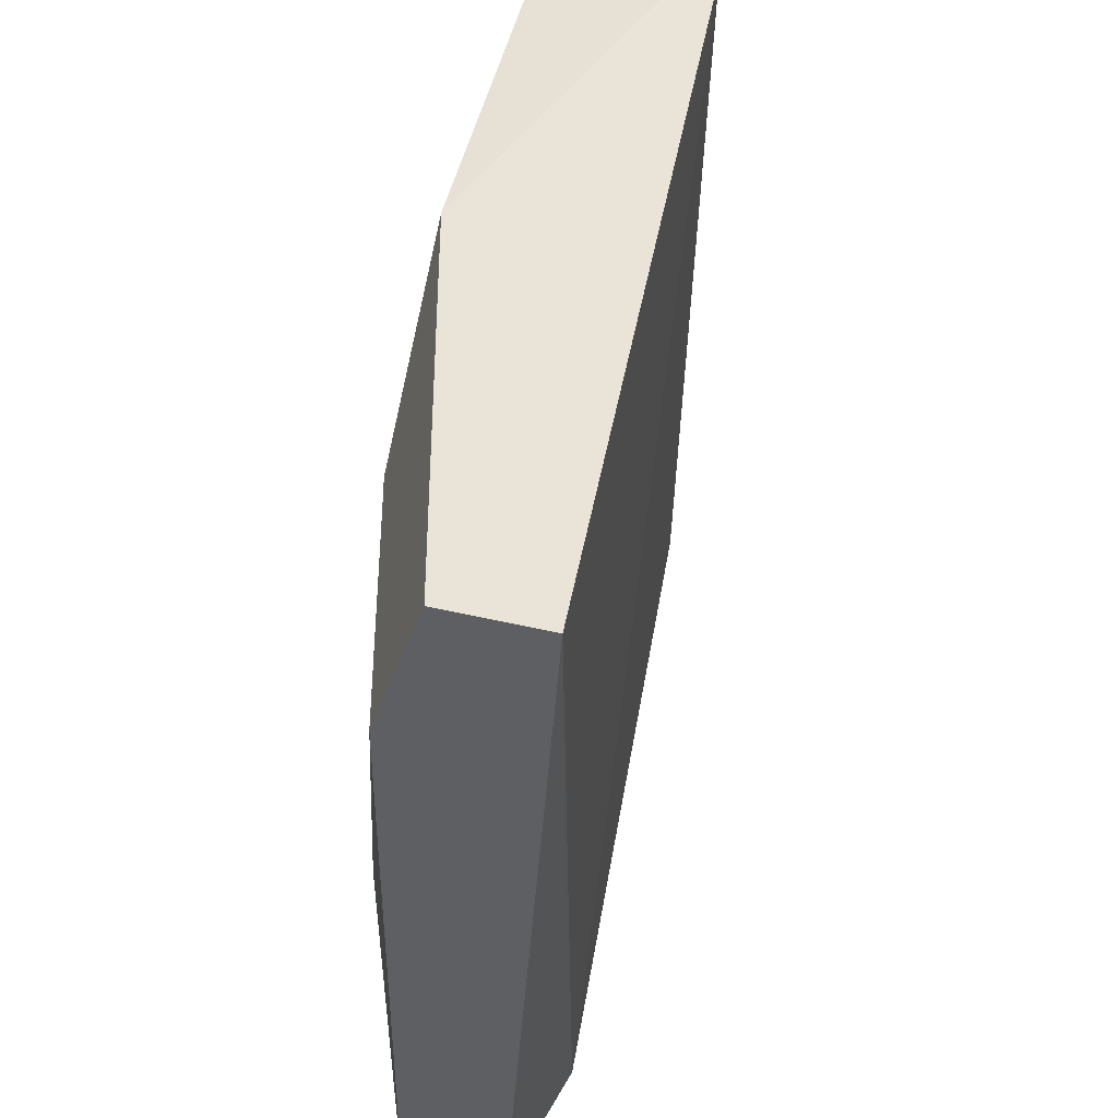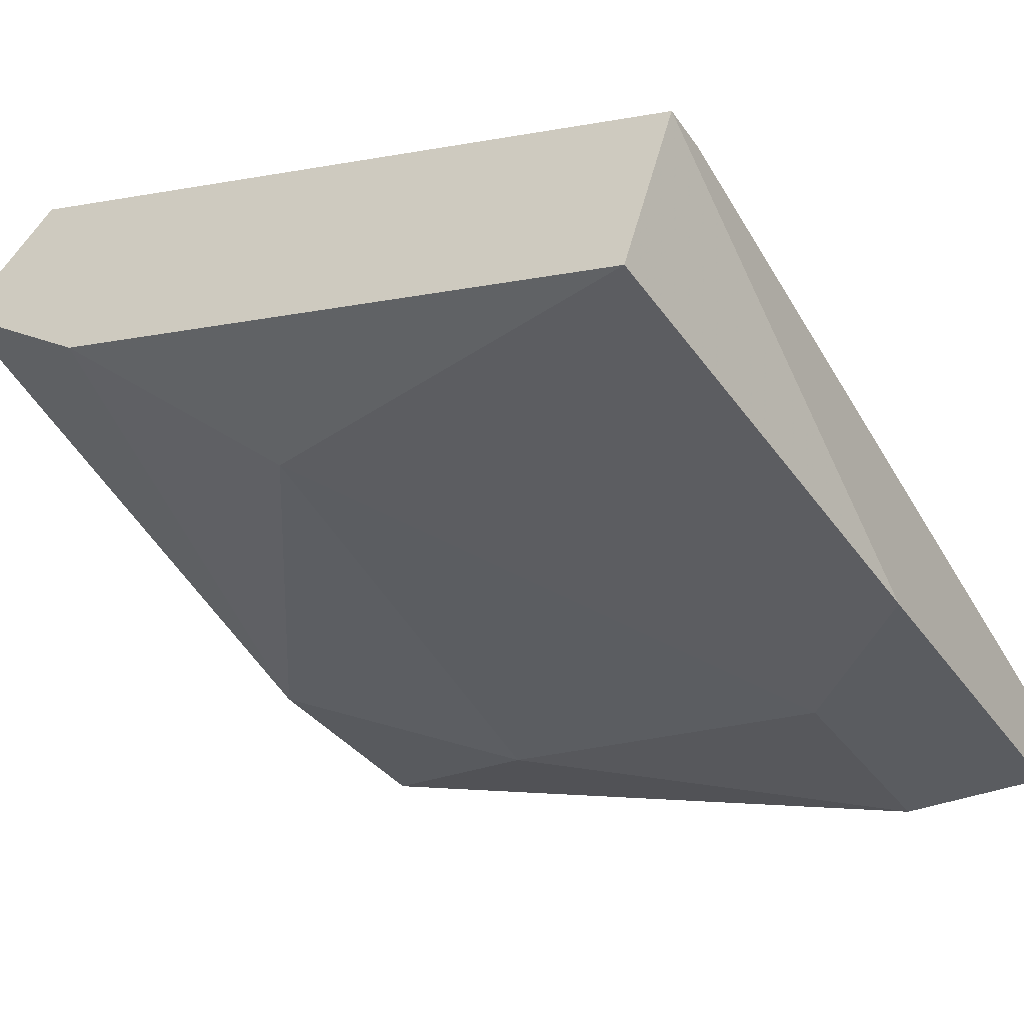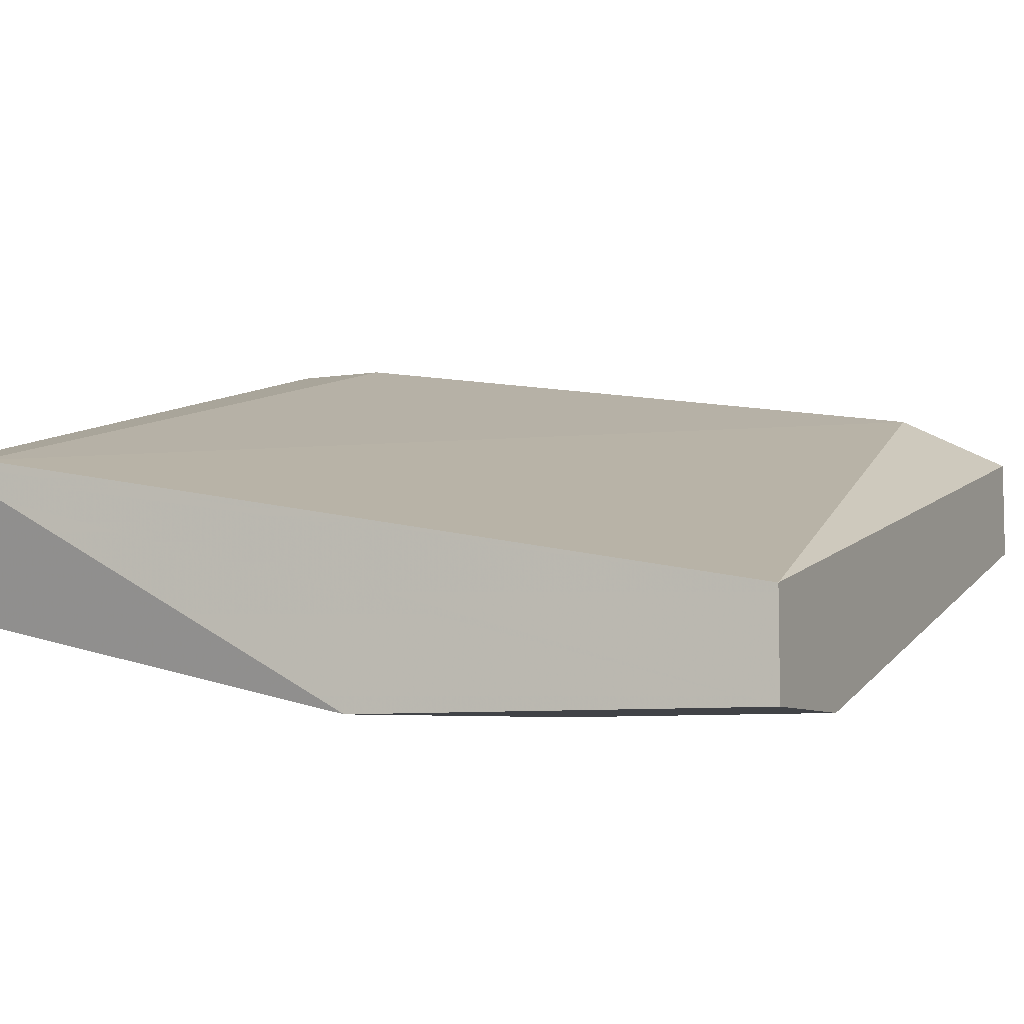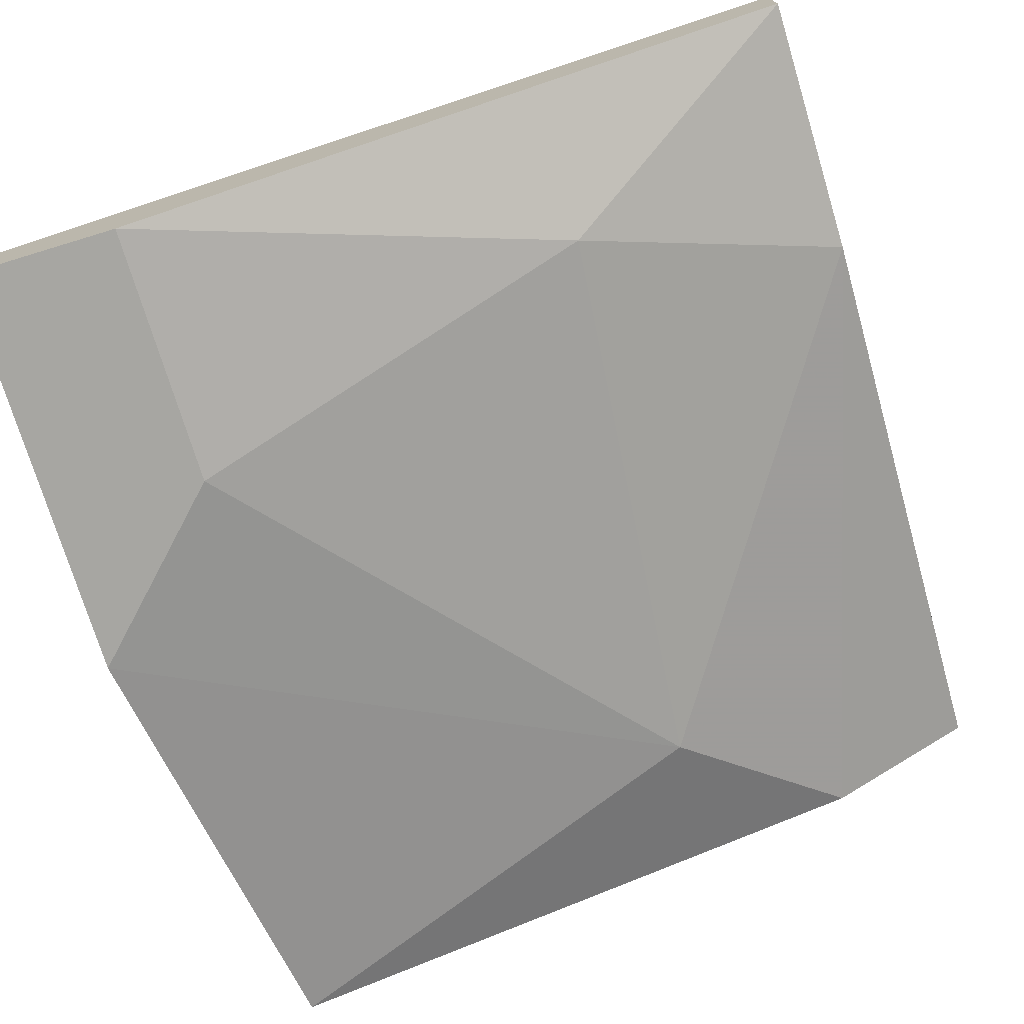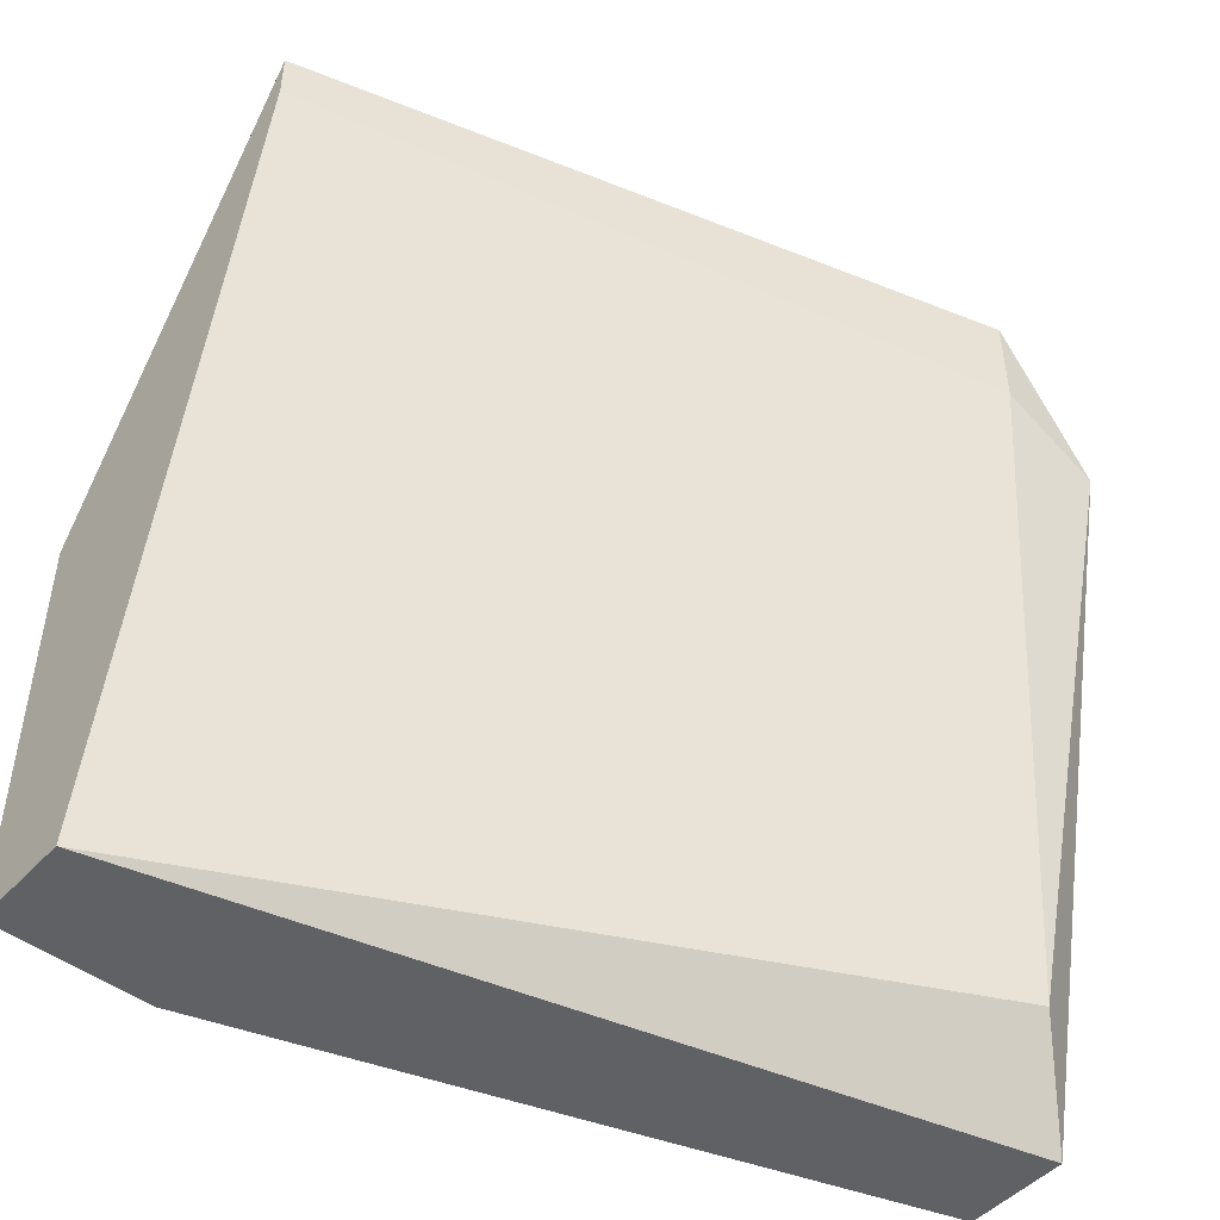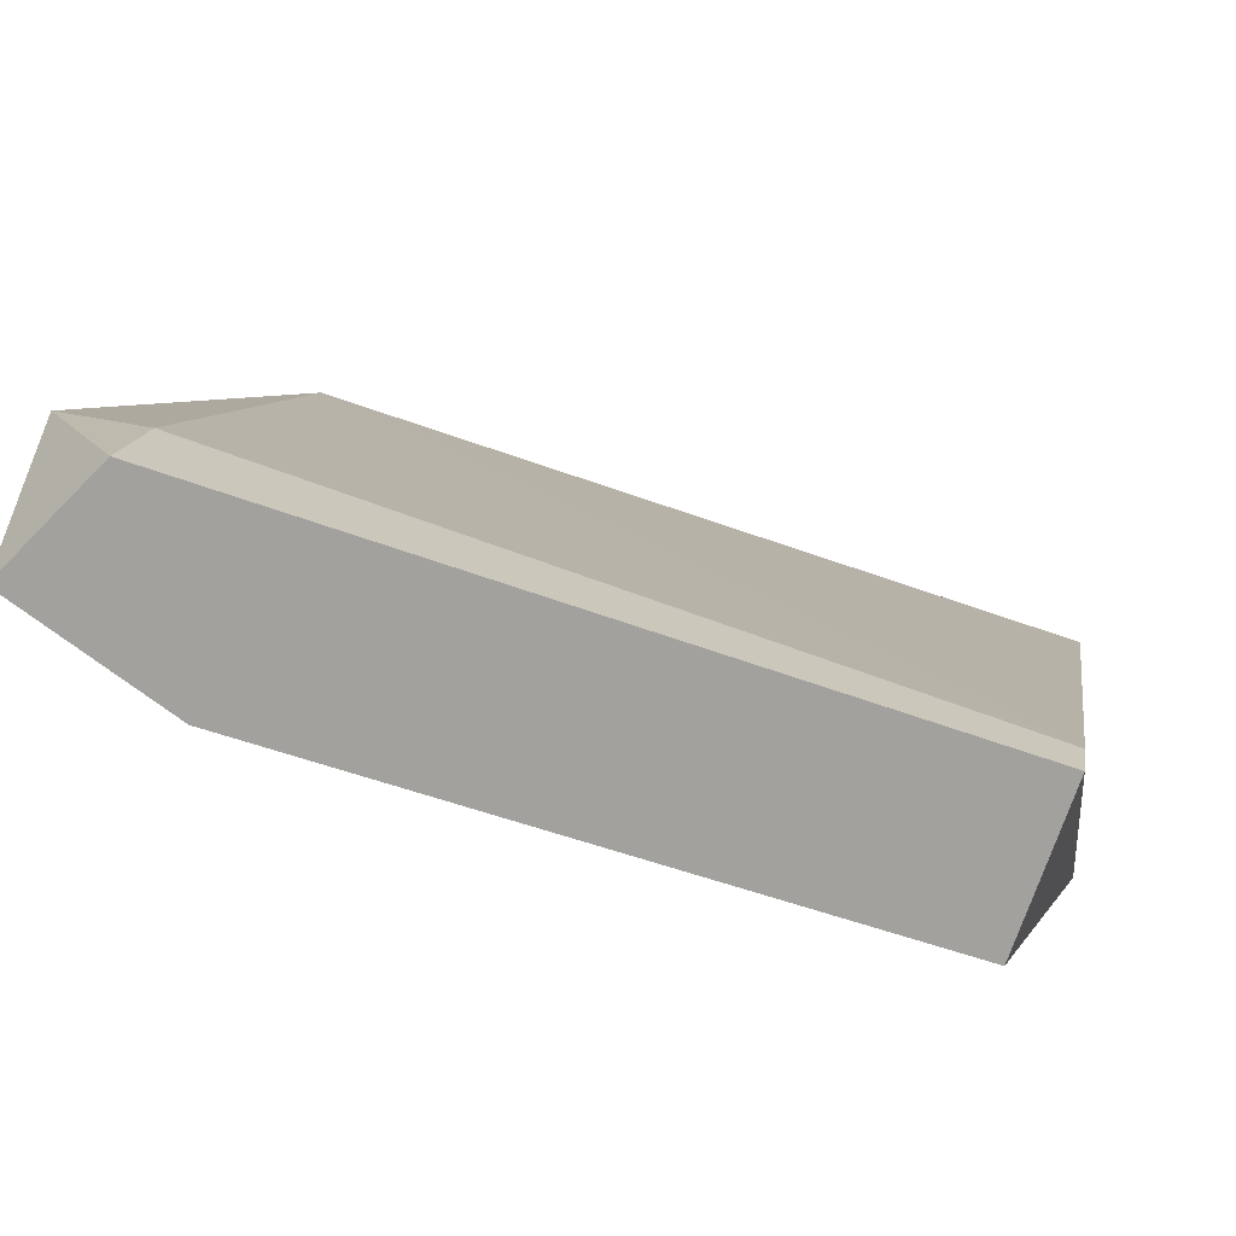
<metadata>
{"format":"obj","ext":"obj","renderer":"f3d","projection":"perspective","resolution":1024,"background":"white","views":[{"elev":-40.4,"azim":-107.7,"up":"+Y"},{"elev":-34.4,"azim":-150.2,"up":"+Z"},{"elev":-7.1,"azim":-64.9,"up":"+Z"},{"elev":-74.0,"azim":16.9,"up":"+Z"},{"elev":-47.9,"azim":-40.1,"up":"+Y"},{"elev":15.7,"azim":-170.7,"up":"+Z"}]}
</metadata>
<code>
v -0.008855 0.01056 -0.1038
v -0.008855 5.7e-05 -0.1096
v -0.008855 -0.005777 -0.1073
v -0.008855 -0.005777 -0.1096
v -0.008855 0.01406 -0.1061
v -0.01236 0.01406 -0.1084
v -0.01469 -0.002277 -0.1119
v -0.01002 -0.003444 -0.1061
v -0.01586 0.01056 -0.1108
v -0.02752 -0.005777 -0.1119
v -0.02752 -0.005777 -0.1143
v -0.02752 0.003557 -0.1143
v -0.02752 0.01406 -0.1084
v -0.02752 0.01289 -0.1084
v -0.01119 0.01406 -0.1038
v -0.01119 0.01172 -0.1038
v -0.02635 0.01406 -0.1119
v -0.02402 5.7e-05 -0.1143
v -0.02402 -0.005777 -0.1143
f 2 9 6
f 13 5 17
f 5 13 15
f 11 19 10
f 13 11 10
f 2 5 4
f 10 19 4
f 19 11 18
f 5 15 1
f 4 5 1
f 11 13 12
f 13 17 12
f 17 9 12
f 18 11 12
f 9 18 12
f 8 10 3
f 10 4 3
f 1 8 3
f 4 1 3
f 9 2 7
f 4 19 7
f 2 4 7
f 19 18 7
f 18 9 7
f 15 13 14
f 10 8 14
f 13 10 14
f 1 15 16
f 8 1 16
f 14 8 16
f 15 14 16
f 17 5 6
f 5 2 6
f 9 17 6

</code>
